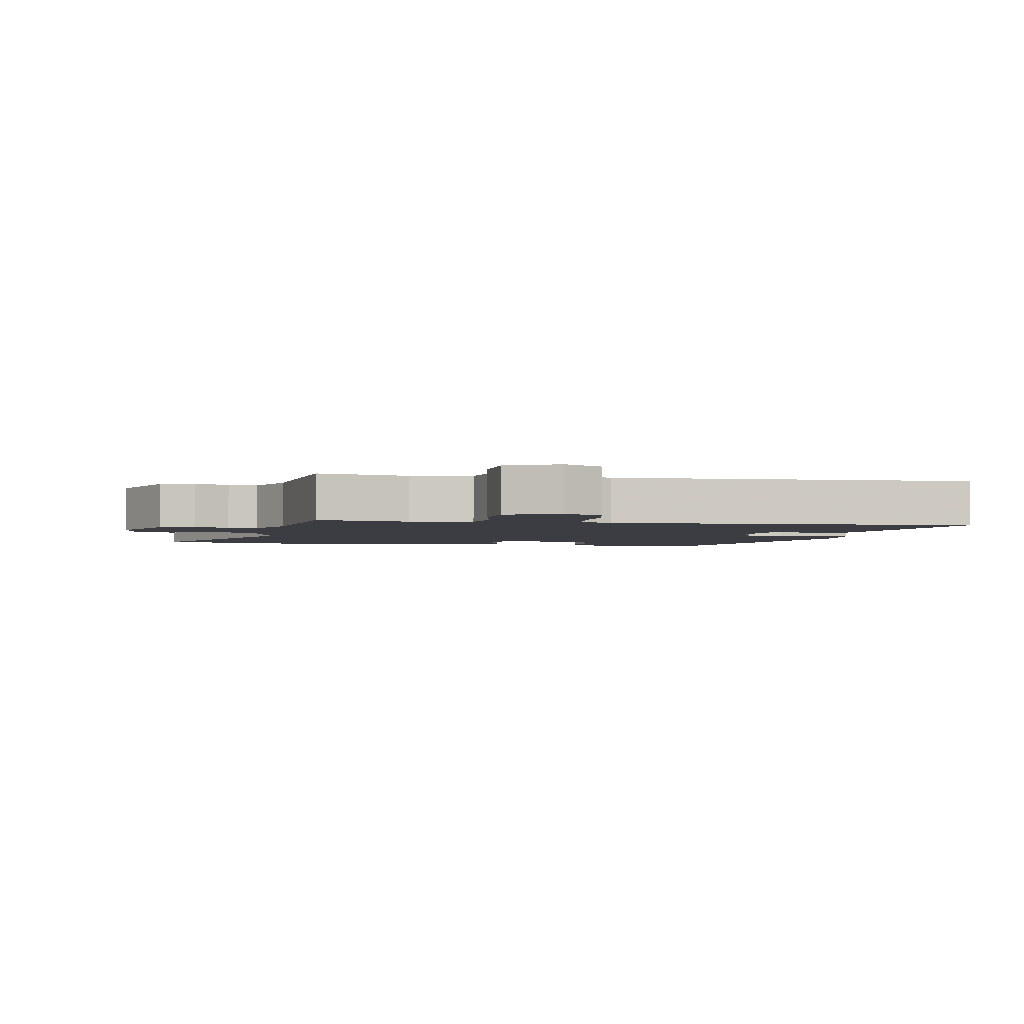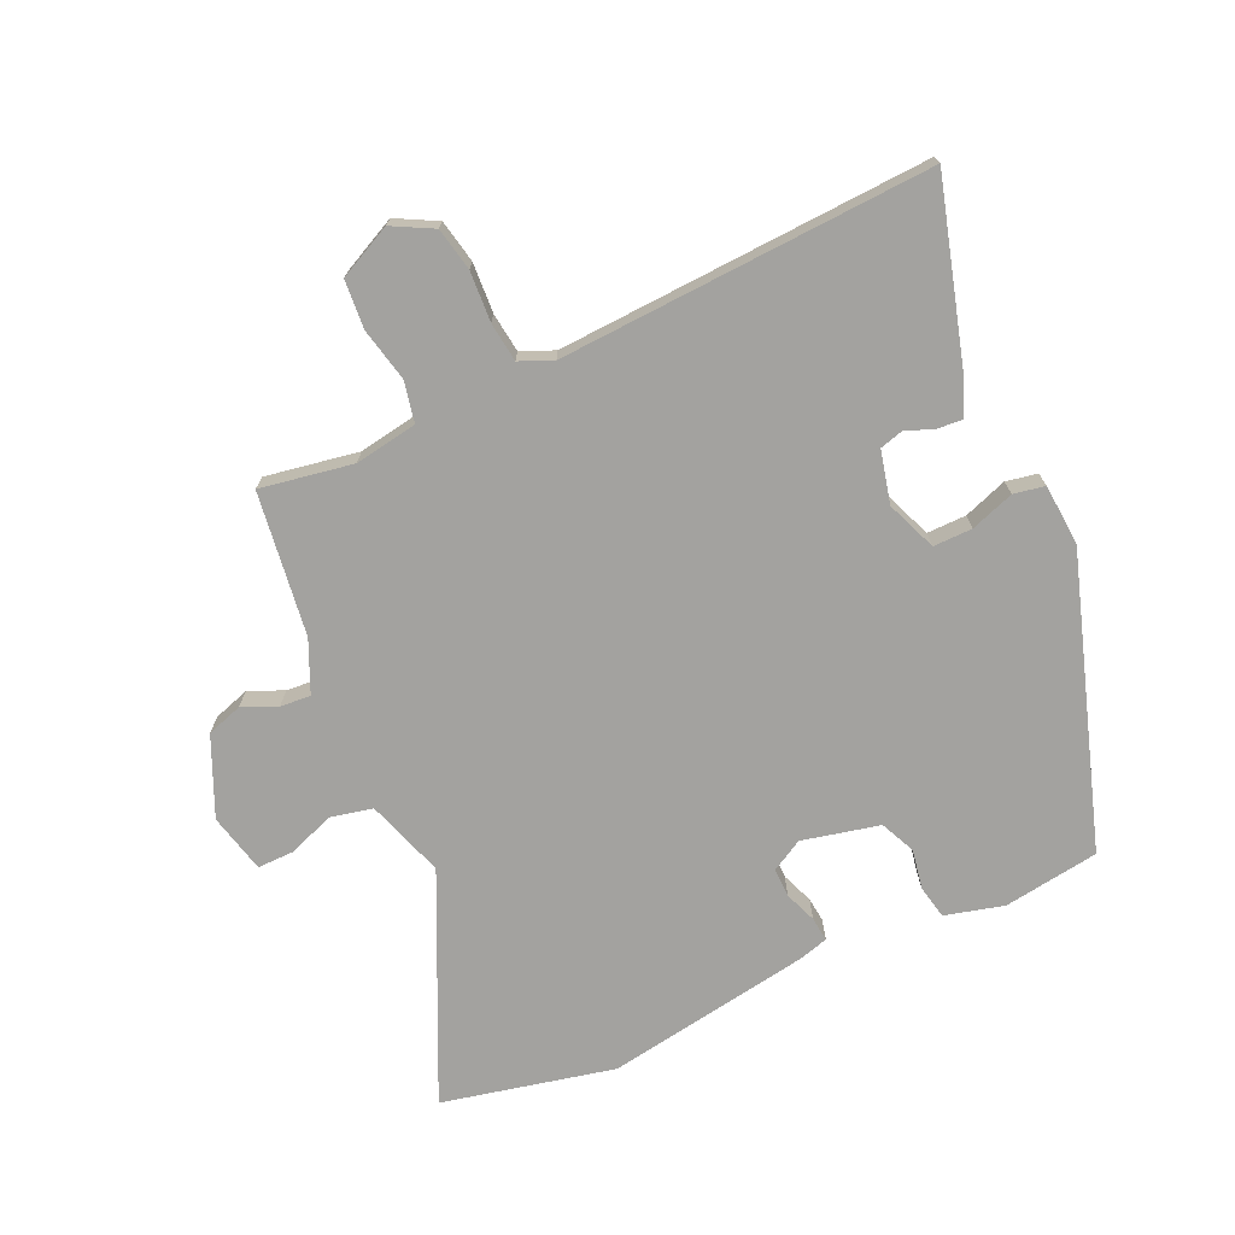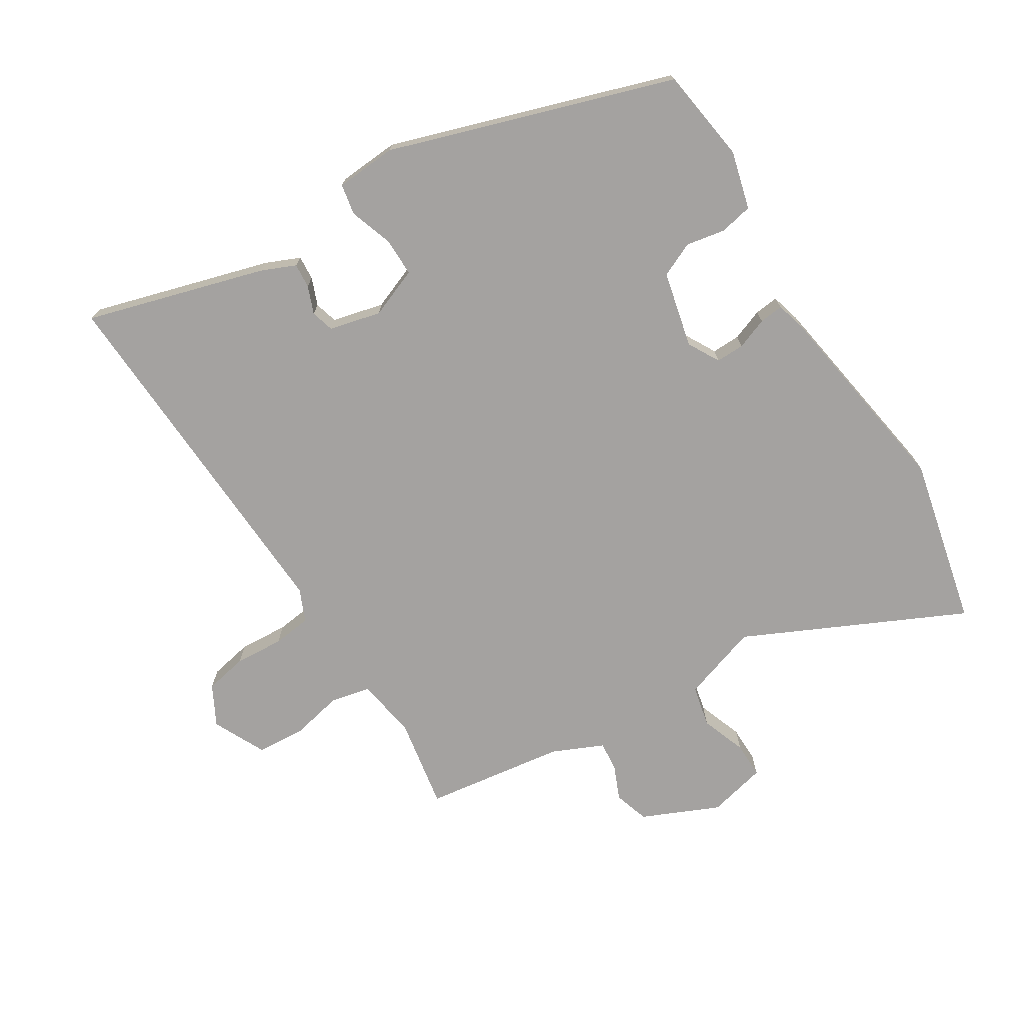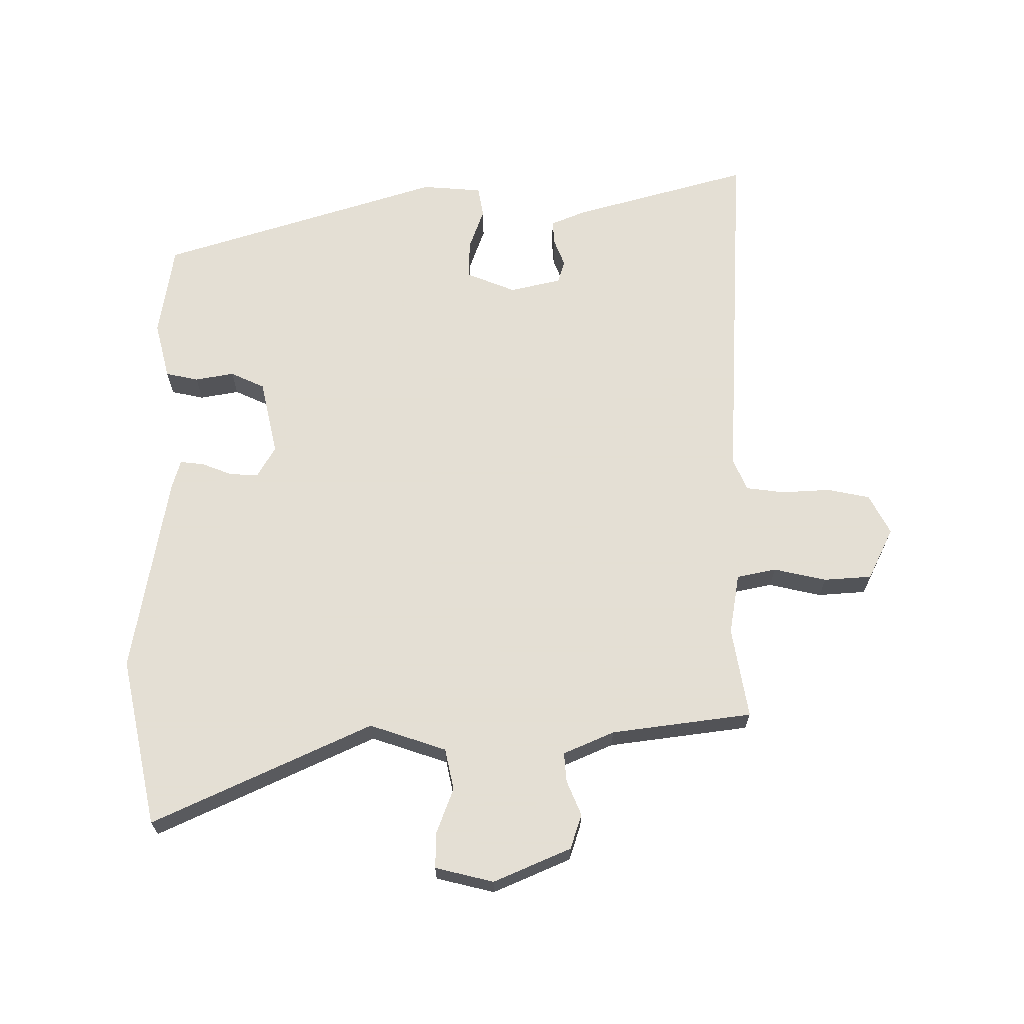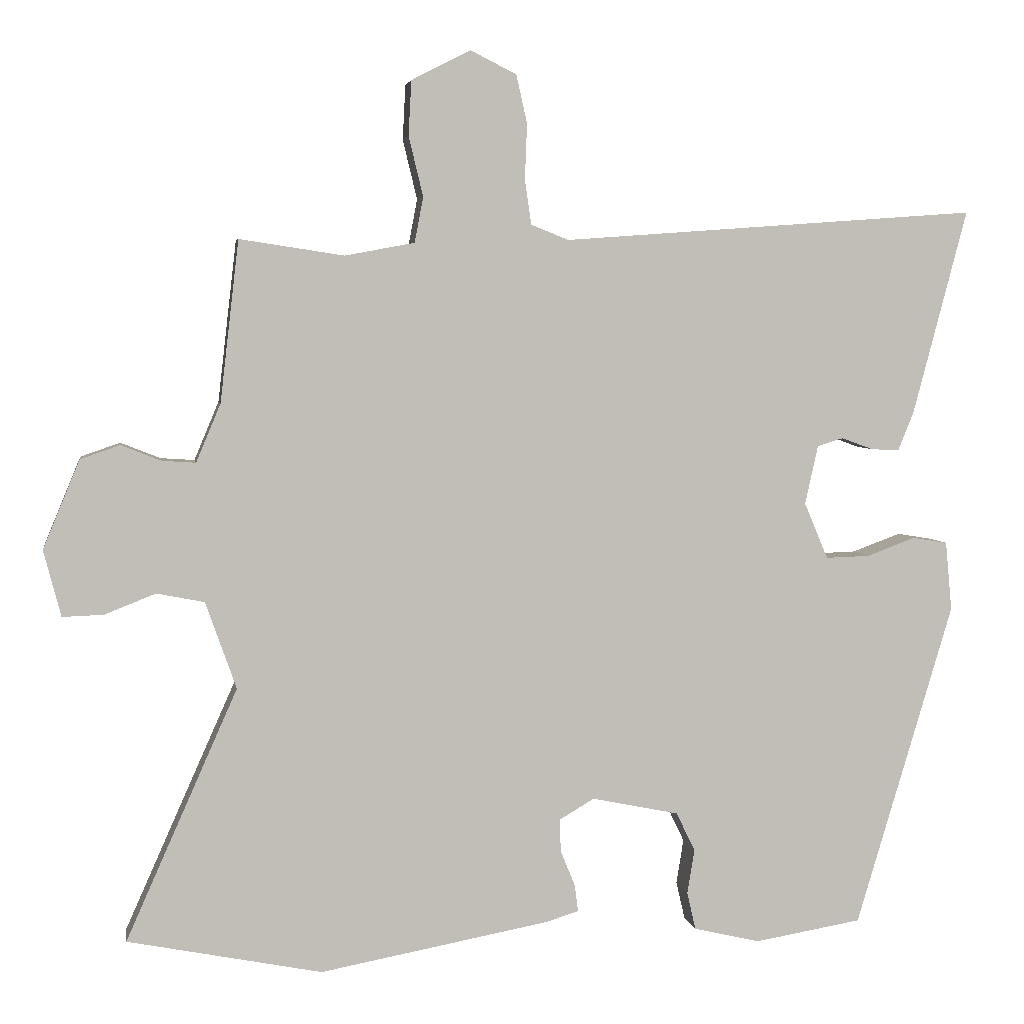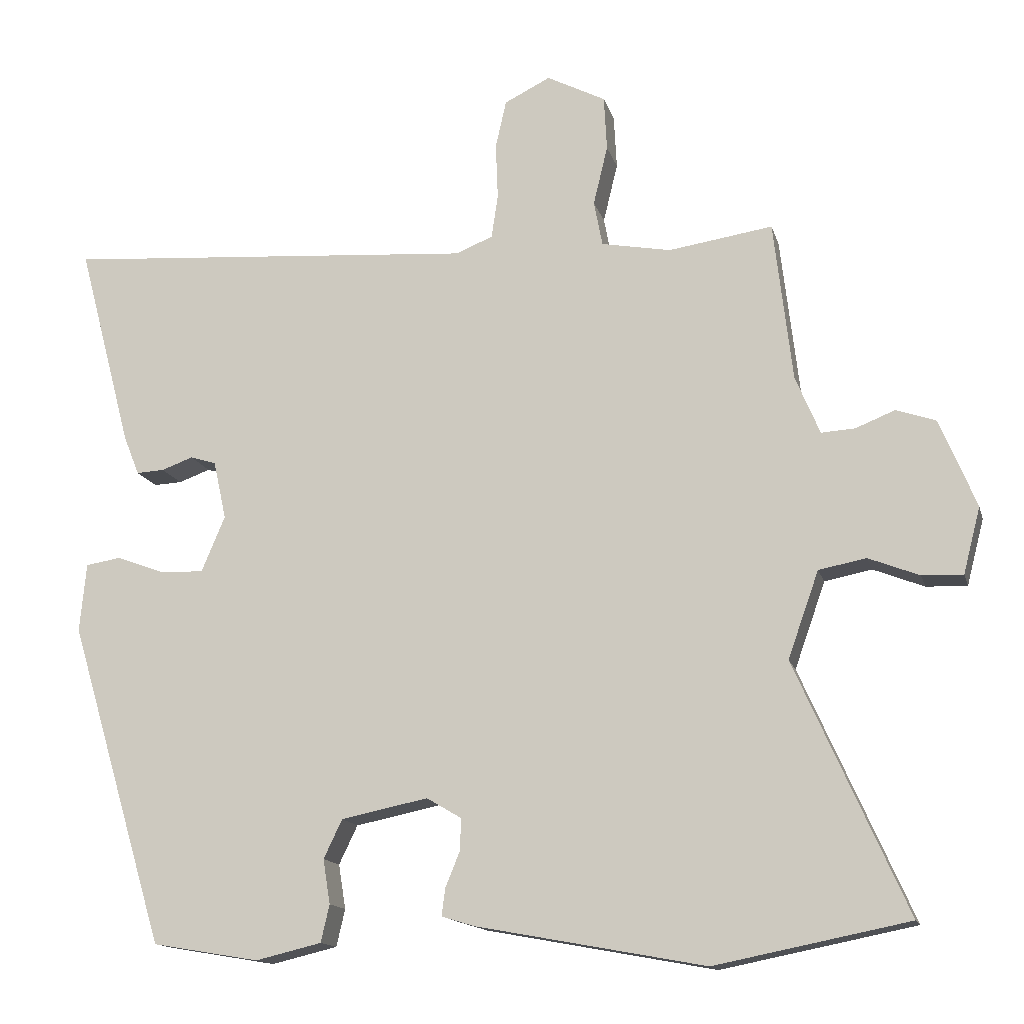
<metadata>
{"format":"obj","ext":"obj","renderer":"f3d","projection":"perspective","resolution":1024,"background":"white","views":[{"elev":-2.9,"azim":-12.2,"up":"+Y"},{"elev":-72.5,"azim":23.3,"up":"+Y"},{"elev":-72.7,"azim":120.5,"up":"+Y"},{"elev":66.3,"azim":-91.1,"up":"+Y"},{"elev":4.3,"azim":-9.1,"up":"+Z"},{"elev":-14.4,"azim":-166.0,"up":"+Z"}]}
</metadata>
<code>
v -0.498 0.07 0.499
v -0.353 0.07 0.477
v -0.256 0.07 0.495
v -0.244 0.07 0.558
v -0.264 0.07 0.641
v -0.26 0.07 0.717
v -0.178 0.07 0.759
v -0.114 0.07 0.727
v -0.099 0.07 0.66
v -0.102 0.07 0.582
v -0.093 0.07 0.521
v -0.041 0.07 0.5
v 0.537 0.07 0.542
v 0.462 0.07 0.258
v 0.44 0.07 0.203
v 0.401 0.07 0.205
v 0.357 0.07 0.221
v 0.321 0.07 0.21
v 0.303 0.07 0.128
v 0.336 0.07 0.05
v 0.397 0.07 0.052
v 0.464 0.07 0.077
v 0.513 0.07 0.069
v 0.522 0.07 -0.027
v 0.387 0.07 -0.478
v 0.238 0.07 -0.503
v 0.146 0.07 -0.481
v 0.134 0.07 -0.429
v 0.144 0.07 -0.367
v 0.118 0.07 -0.313
v -0.003 0.07 -0.288
v -0.052 0.07 -0.317
v -0.05 0.07 -0.362
v -0.03 0.07 -0.411
v -0.025 0.07 -0.449
v -0.071 0.07 -0.463
v -0.39 0.07 -0.522
v -0.66 0.07 -0.468
v -0.505 0.07 -0.119
v -0.548 0.07 0.002
v -0.614 0.07 0.015
v -0.685 0.07 -0.013
v -0.742 0.07 -0.015
v -0.766 0.07 0.077
v -0.715 0.07 0.2
v -0.66 0.07 0.219
v -0.605 0.07 0.197
v -0.558 0.07 0.194
v -0.524 0.07 0.275
v -0.498 0 0.499
v -0.353 0 0.477
v -0.256 0 0.495
v -0.244 0 0.558
v -0.264 0 0.641
v -0.26 0 0.717
v -0.178 0 0.759
v -0.114 0 0.727
v -0.099 0 0.66
v -0.102 0 0.582
v -0.093 0 0.521
v -0.041 0 0.5
v 0.537 0 0.542
v 0.462 0 0.258
v 0.44 0 0.203
v 0.401 0 0.205
v 0.357 0 0.221
v 0.321 0 0.21
v 0.303 0 0.128
v 0.336 0 0.05
v 0.397 0 0.052
v 0.464 0 0.077
v 0.513 0 0.069
v 0.522 0 -0.027
v 0.387 0 -0.478
v 0.238 0 -0.503
v 0.146 0 -0.481
v 0.134 0 -0.429
v 0.144 0 -0.367
v 0.118 0 -0.313
v -0.003 0 -0.288
v -0.052 0 -0.317
v -0.05 0 -0.362
v -0.03 0 -0.411
v -0.025 0 -0.449
v -0.071 0 -0.463
v -0.39 0 -0.522
v -0.66 0 -0.468
v -0.505 0 -0.119
v -0.548 0 0.002
v -0.614 0 0.015
v -0.685 0 -0.013
v -0.742 0 -0.015
v -0.766 0 0.077
v -0.715 0 0.2
v -0.66 0 0.219
v -0.605 0 0.197
v -0.558 0 0.194
v -0.524 0 0.275
f 44 45 46 47
f 44 47 48
f 41 42 43 44
f 40 41 44 48
f 39 40 48 49
f 37 38 39
f 33 34 35 36
f 32 33 36 37
f 26 27 28 29
f 26 29 30
f 25 26 30
f 24 25 30
f 21 22 23 24
f 20 21 24 30
f 19 20 30 31
f 14 15 16 17
f 12 13 14 17
f 11 12 17 18
f 7 8 9 10
f 7 10 11
f 4 5 6 7
f 3 4 7 11
f 2 3 11 18
f 32 37 39 49
f 19 31 32 49
f 18 19 49
f 1 2 18 49
f 96 95 94 93
f 97 96 93
f 93 92 91 90
f 97 93 90 89
f 98 97 89 88
f 88 87 86
f 85 84 83 82
f 86 85 82 81
f 78 77 76 75
f 79 78 75
f 79 75 74
f 79 74 73
f 73 72 71 70
f 79 73 70 69
f 80 79 69 68
f 66 65 64 63
f 66 63 62 61
f 67 66 61 60
f 59 58 57 56
f 60 59 56
f 56 55 54 53
f 60 56 53 52
f 67 60 52 51
f 98 88 86 81
f 98 81 80 68
f 98 68 67
f 98 67 51 50
f 1 50 51 2
f 2 51 52 3
f 3 52 53 4
f 4 53 54 5
f 5 54 55 6
f 6 55 56 7
f 7 56 57 8
f 8 57 58 9
f 9 58 59 10
f 10 59 60 11
f 11 60 61 12
f 12 61 62 13
f 13 62 63 14
f 14 63 64 15
f 15 64 65 16
f 16 65 66 17
f 17 66 67 18
f 18 67 68 19
f 19 68 69 20
f 20 69 70 21
f 21 70 71 22
f 22 71 72 23
f 23 72 73 24
f 24 73 74 25
f 25 74 75 26
f 26 75 76 27
f 27 76 77 28
f 28 77 78 29
f 29 78 79 30
f 30 79 80 31
f 31 80 81 32
f 32 81 82 33
f 33 82 83 34
f 34 83 84 35
f 35 84 85 36
f 36 85 86 37
f 37 86 87 38
f 38 87 88 39
f 39 88 89 40
f 40 89 90 41
f 41 90 91 42
f 42 91 92 43
f 43 92 93 44
f 44 93 94 45
f 45 94 95 46
f 46 95 96 47
f 47 96 97 48
f 48 97 98 49
f 49 98 50 1

</code>
